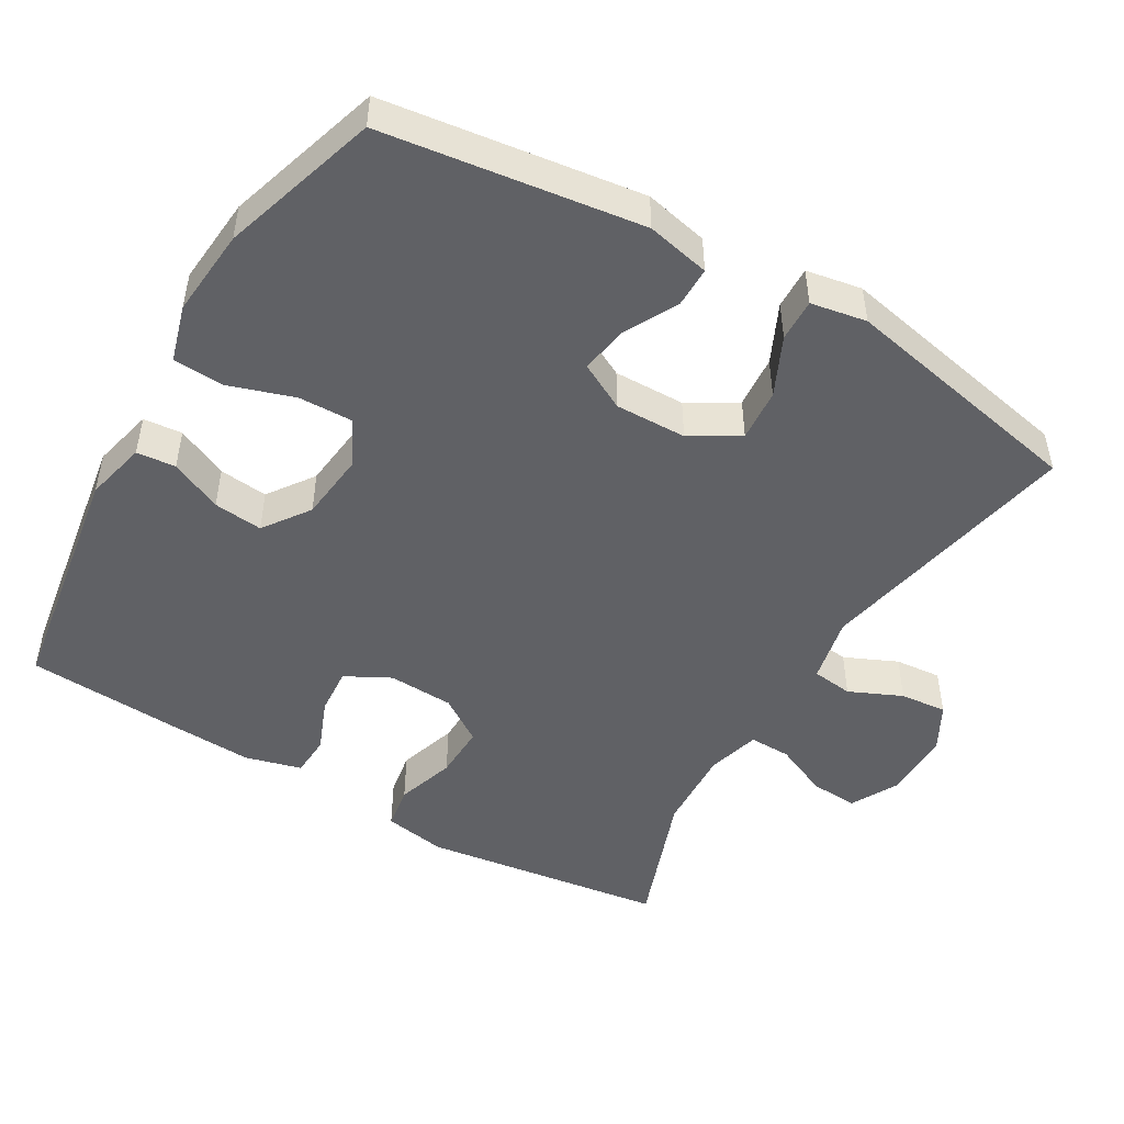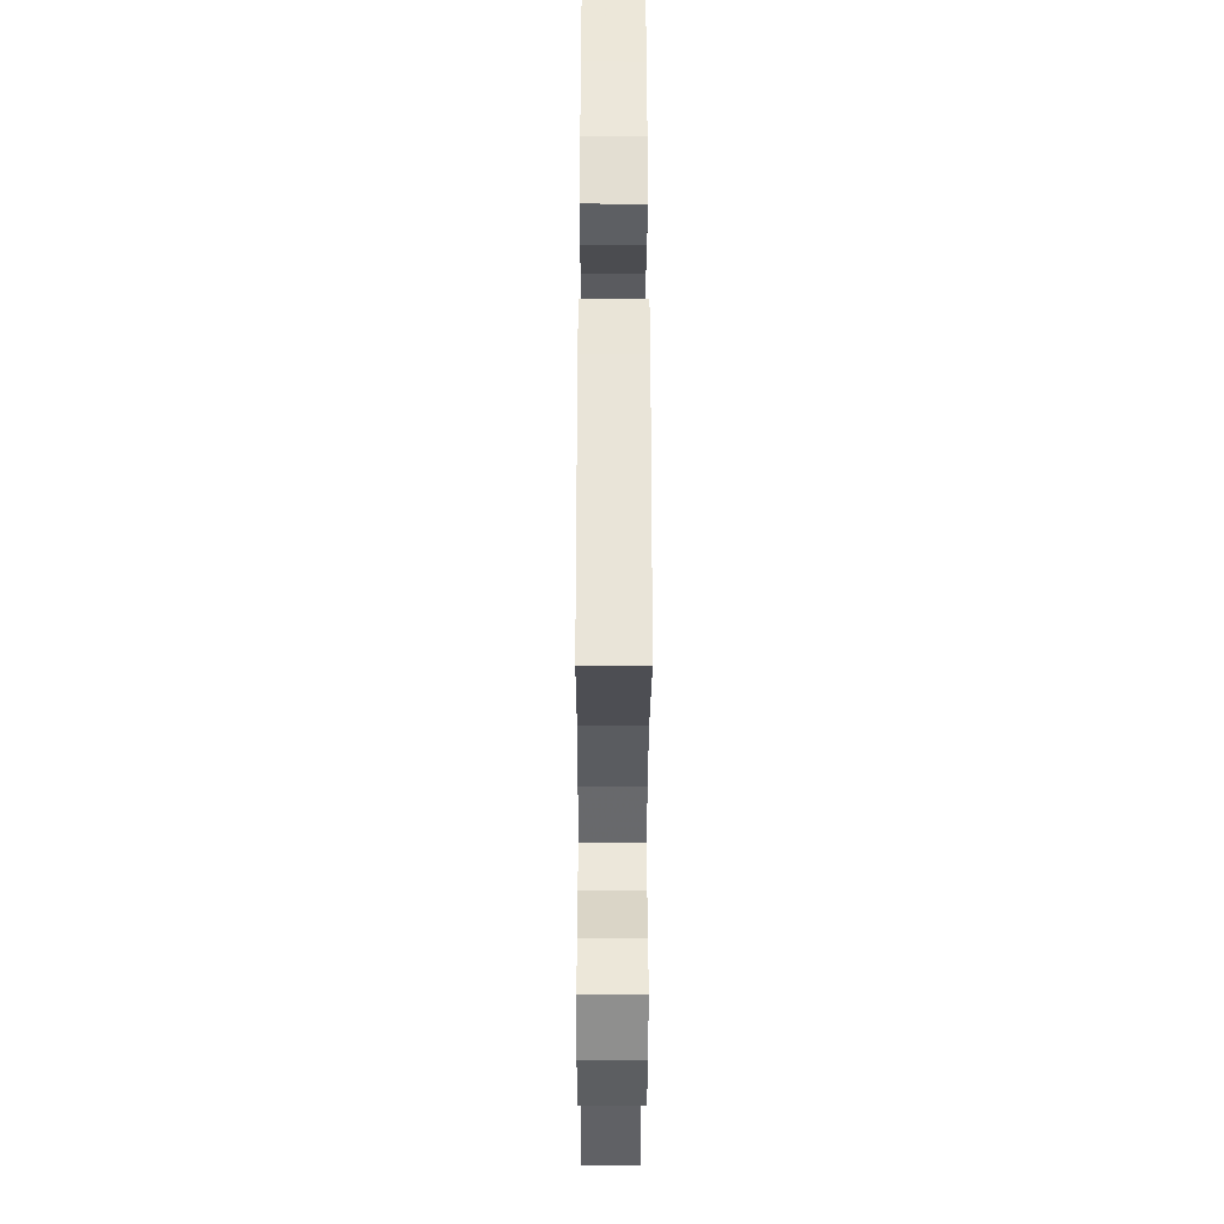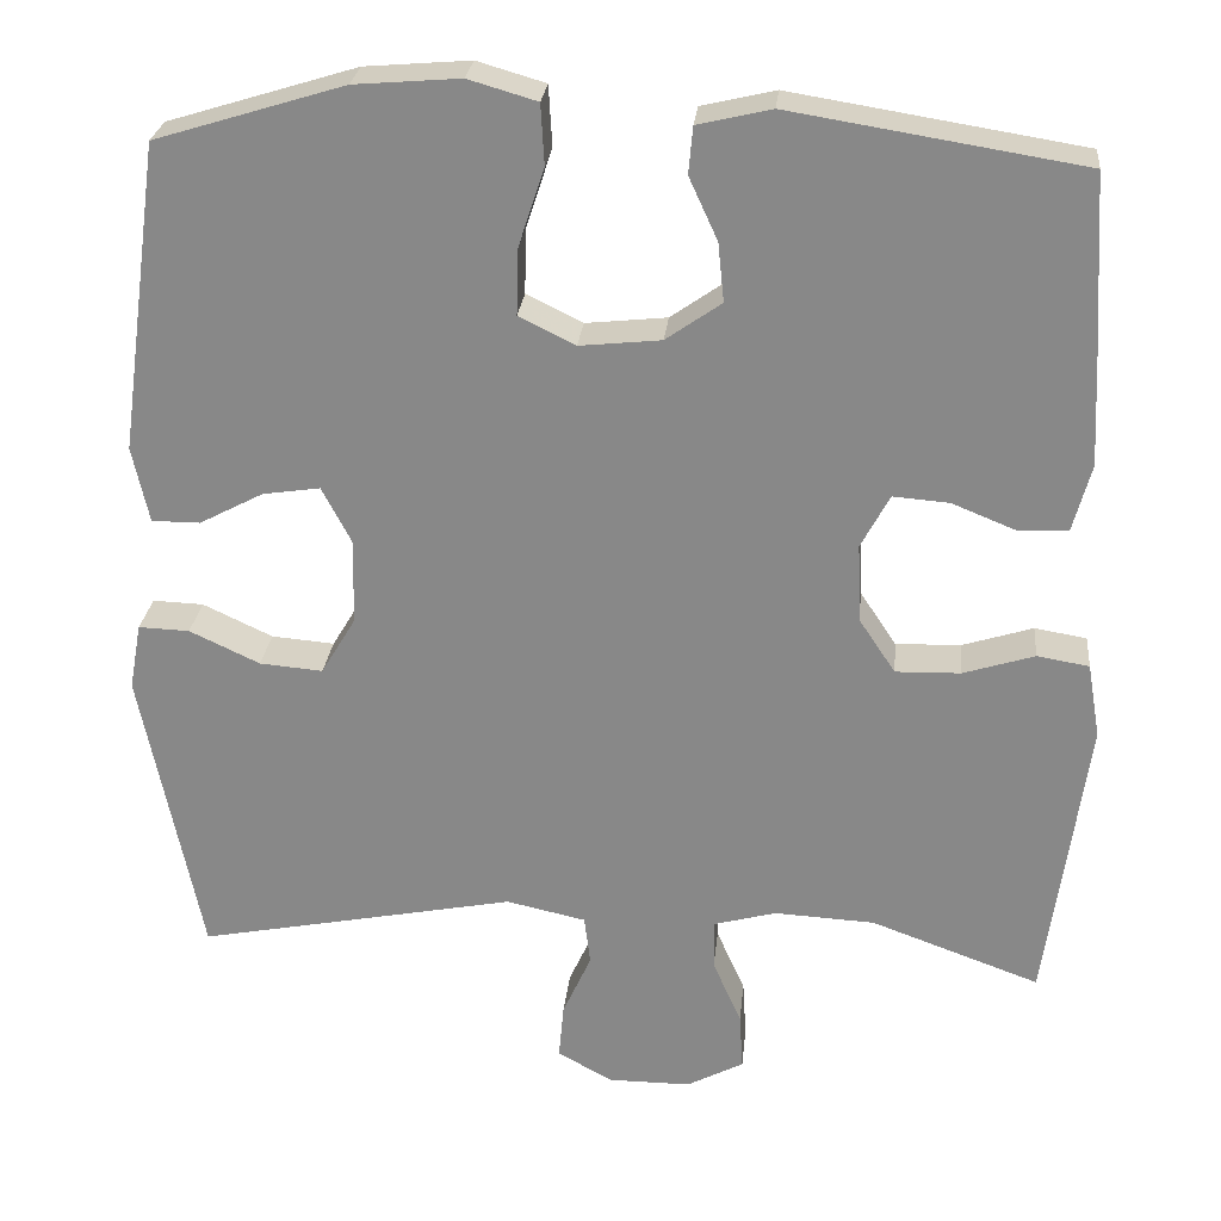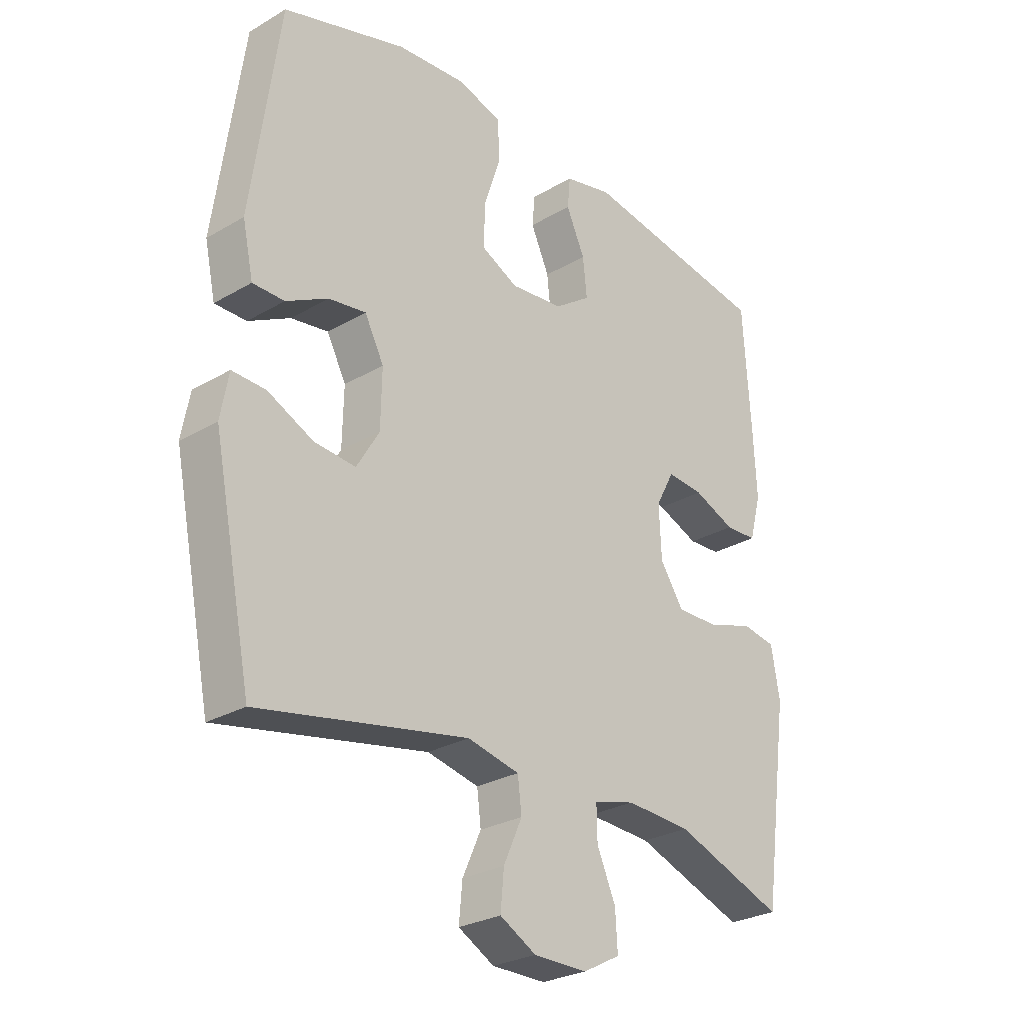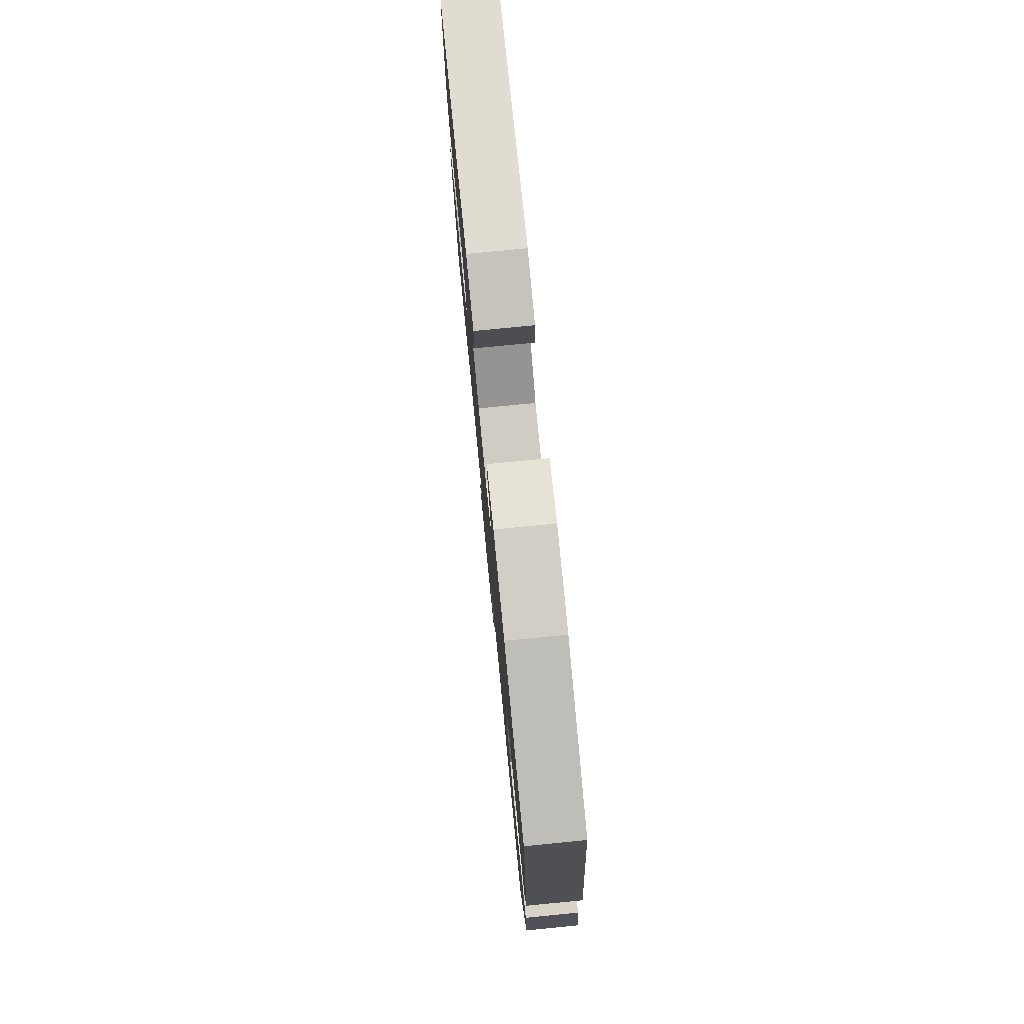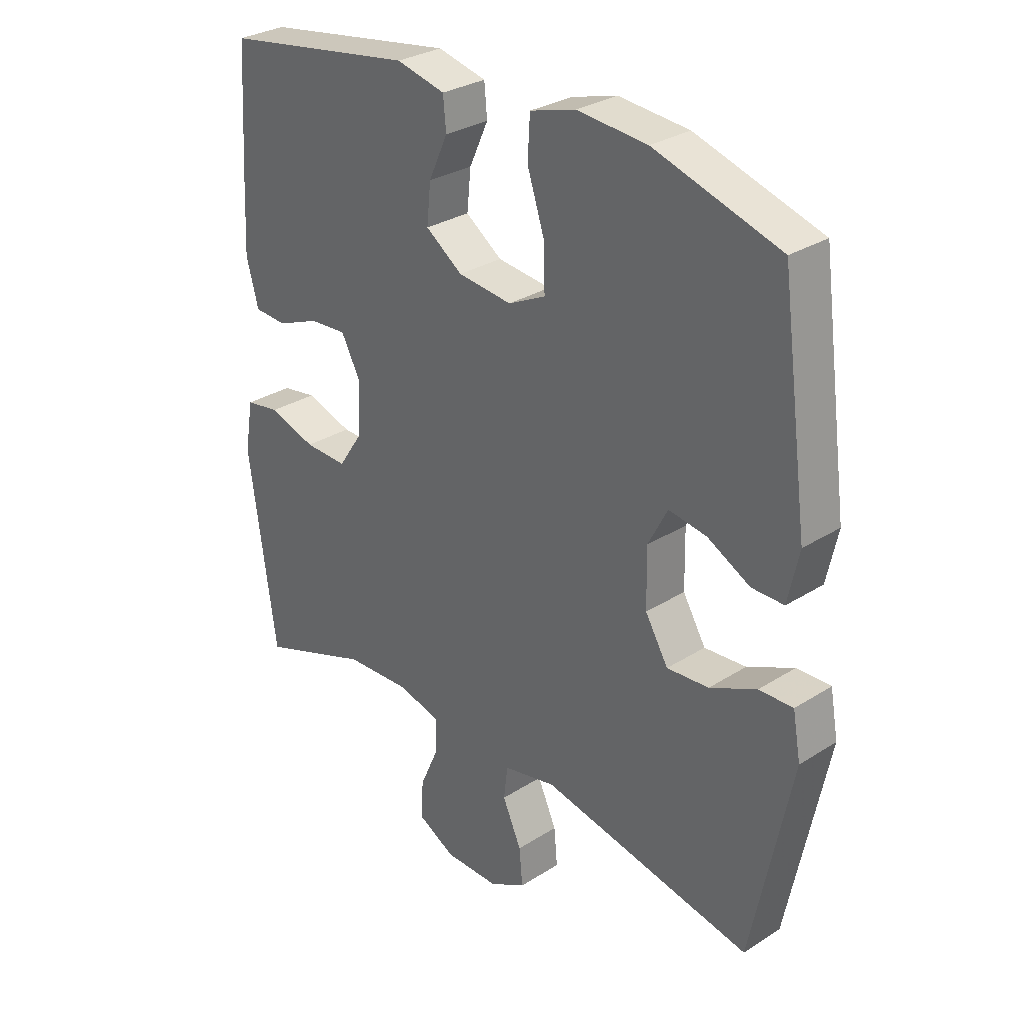
<metadata>
{"format":"obj","ext":"obj","renderer":"f3d","projection":"perspective","resolution":1024,"background":"white","views":[{"elev":-48.6,"azim":59.5,"up":"+Y"},{"elev":-37.3,"azim":-90.2,"up":"+Z"},{"elev":26.3,"azim":-174.3,"up":"+Z"},{"elev":-27.5,"azim":131.9,"up":"+Z"},{"elev":78.1,"azim":84.4,"up":"+Z"},{"elev":30.0,"azim":47.3,"up":"+Z"}]}
</metadata>
<code>
v -0.5 0.07 -0.5
v -0.547 0.07 -0.163
v -0.532 0.07 -0.076
v -0.472 0.07 -0.066
v -0.39 0.07 -0.092
v -0.315 0.07 -0.094
v -0.273 0.07 -0.031
v -0.269 0.07 0.06
v -0.302 0.07 0.122
v -0.367 0.07 0.117
v -0.441 0.07 0.087
v -0.498 0.07 0.09
v -0.519 0.07 0.168
v -0.513 0.07 0.289
v -0.5 0.07 0.5
v -0.164 0.07 0.554
v -0.079 0.07 0.534
v -0.074 0.07 0.48
v -0.107 0.07 0.408
v -0.114 0.07 0.34
v -0.05 0.07 0.295
v 0.044 0.07 0.285
v 0.109 0.07 0.317
v 0.107 0.07 0.393
v 0.077 0.07 0.484
v 0.081 0.07 0.554
v 0.16 0.07 0.577
v 0.282 0.07 0.567
v 0.5 0.07 0.5
v 0.549 0.07 0.143
v 0.53 0.07 0.055
v 0.474 0.07 0.055
v 0.4 0.07 0.094
v 0.334 0.07 0.104
v 0.3 0.07 0.039
v 0.302 0.07 -0.06
v 0.342 0.07 -0.127
v 0.415 0.07 -0.121
v 0.496 0.07 -0.083
v 0.555 0.07 -0.081
v 0.569 0.07 -0.158
v 0.5 0.07 -0.5
v 0.131 0.07 -0.427
v 0.039 0.07 -0.447
v 0.032 0.07 -0.504
v 0.065 0.07 -0.577
v 0.071 0.07 -0.642
v 0.007 0.07 -0.677
v -0.088 0.07 -0.677
v -0.154 0.07 -0.642
v -0.15 0.07 -0.576
v -0.117 0.07 -0.501
v -0.116 0.07 -0.443
v -0.189 0.07 -0.423
v -0.305 0.07 -0.429
v -0.5 0 -0.5
v -0.547 0 -0.163
v -0.532 0 -0.076
v -0.472 0 -0.066
v -0.39 0 -0.092
v -0.315 0 -0.094
v -0.273 0 -0.031
v -0.269 0 0.06
v -0.302 0 0.122
v -0.367 0 0.117
v -0.441 0 0.087
v -0.498 0 0.09
v -0.519 0 0.168
v -0.513 0 0.289
v -0.5 0 0.5
v -0.164 0 0.554
v -0.079 0 0.534
v -0.074 0 0.48
v -0.107 0 0.408
v -0.114 0 0.34
v -0.05 0 0.295
v 0.044 0 0.285
v 0.109 0 0.317
v 0.107 0 0.393
v 0.077 0 0.484
v 0.081 0 0.554
v 0.16 0 0.577
v 0.282 0 0.567
v 0.5 0 0.5
v 0.549 0 0.143
v 0.53 0 0.055
v 0.474 0 0.055
v 0.4 0 0.094
v 0.334 0 0.104
v 0.3 0 0.039
v 0.302 0 -0.06
v 0.342 0 -0.127
v 0.415 0 -0.121
v 0.496 0 -0.083
v 0.555 0 -0.081
v 0.569 0 -0.158
v 0.5 0 -0.5
v 0.131 0 -0.427
v 0.039 0 -0.447
v 0.032 0 -0.504
v 0.065 0 -0.577
v 0.071 0 -0.642
v 0.007 0 -0.677
v -0.088 0 -0.677
v -0.154 0 -0.642
v -0.15 0 -0.576
v -0.117 0 -0.501
v -0.116 0 -0.443
v -0.189 0 -0.423
v -0.305 0 -0.429
f 50 51 52
f 49 50 52
f 48 49 52
f 47 48 52
f 46 47 52
f 45 46 52
f 44 45 52 53
f 43 44 53 54
f 41 42 43
f 40 41 43
f 39 40 43
f 38 39 43
f 37 38 43 54
f 31 32 33
f 30 31 33
f 29 30 33
f 28 29 33
f 27 28 33
f 26 27 33
f 25 26 33
f 24 25 33
f 23 24 33 34
f 22 23 34 35
f 17 18 19
f 16 17 19
f 15 16 19
f 14 15 19
f 13 14 19
f 12 13 19
f 11 12 19
f 10 11 19
f 9 10 19 20
f 8 9 20 21
f 3 4 5
f 2 3 5
f 1 2 5
f 55 1 5
f 55 5 6
f 55 6 7
f 54 55 7
f 37 54 7
f 36 37 7
f 22 35 36
f 21 22 36
f 8 21 36
f 7 8 36
f 107 106 105
f 107 105 104
f 107 104 103
f 107 103 102
f 107 102 101
f 107 101 100
f 108 107 100 99
f 109 108 99 98
f 98 97 96
f 98 96 95
f 98 95 94
f 98 94 93
f 109 98 93 92
f 88 87 86
f 88 86 85
f 88 85 84
f 88 84 83
f 88 83 82
f 88 82 81
f 88 81 80
f 88 80 79
f 89 88 79 78
f 90 89 78 77
f 74 73 72
f 74 72 71
f 74 71 70
f 74 70 69
f 74 69 68
f 74 68 67
f 74 67 66
f 74 66 65
f 75 74 65 64
f 76 75 64 63
f 60 59 58
f 60 58 57
f 60 57 56
f 60 56 110
f 61 60 110
f 62 61 110
f 62 110 109
f 62 109 92
f 62 92 91
f 91 90 77
f 91 77 76
f 91 76 63
f 91 63 62
f 1 56 57 2
f 2 57 58 3
f 3 58 59 4
f 4 59 60 5
f 5 60 61 6
f 6 61 62 7
f 7 62 63 8
f 8 63 64 9
f 9 64 65 10
f 10 65 66 11
f 11 66 67 12
f 12 67 68 13
f 13 68 69 14
f 14 69 70 15
f 15 70 71 16
f 16 71 72 17
f 17 72 73 18
f 18 73 74 19
f 19 74 75 20
f 20 75 76 21
f 21 76 77 22
f 22 77 78 23
f 23 78 79 24
f 24 79 80 25
f 25 80 81 26
f 26 81 82 27
f 27 82 83 28
f 28 83 84 29
f 29 84 85 30
f 30 85 86 31
f 31 86 87 32
f 32 87 88 33
f 33 88 89 34
f 34 89 90 35
f 35 90 91 36
f 36 91 92 37
f 37 92 93 38
f 38 93 94 39
f 39 94 95 40
f 40 95 96 41
f 41 96 97 42
f 42 97 98 43
f 43 98 99 44
f 44 99 100 45
f 45 100 101 46
f 46 101 102 47
f 47 102 103 48
f 48 103 104 49
f 49 104 105 50
f 50 105 106 51
f 51 106 107 52
f 52 107 108 53
f 53 108 109 54
f 54 109 110 55
f 55 110 56 1

</code>
